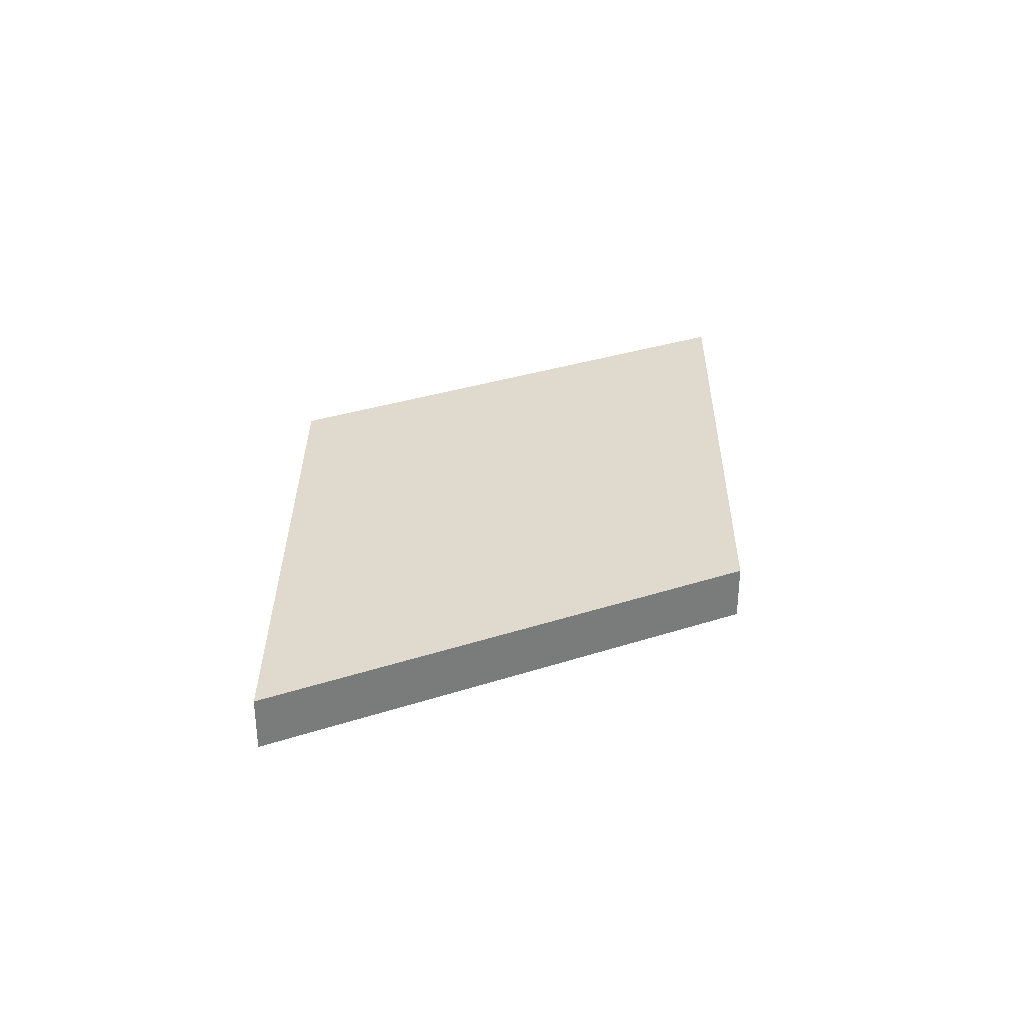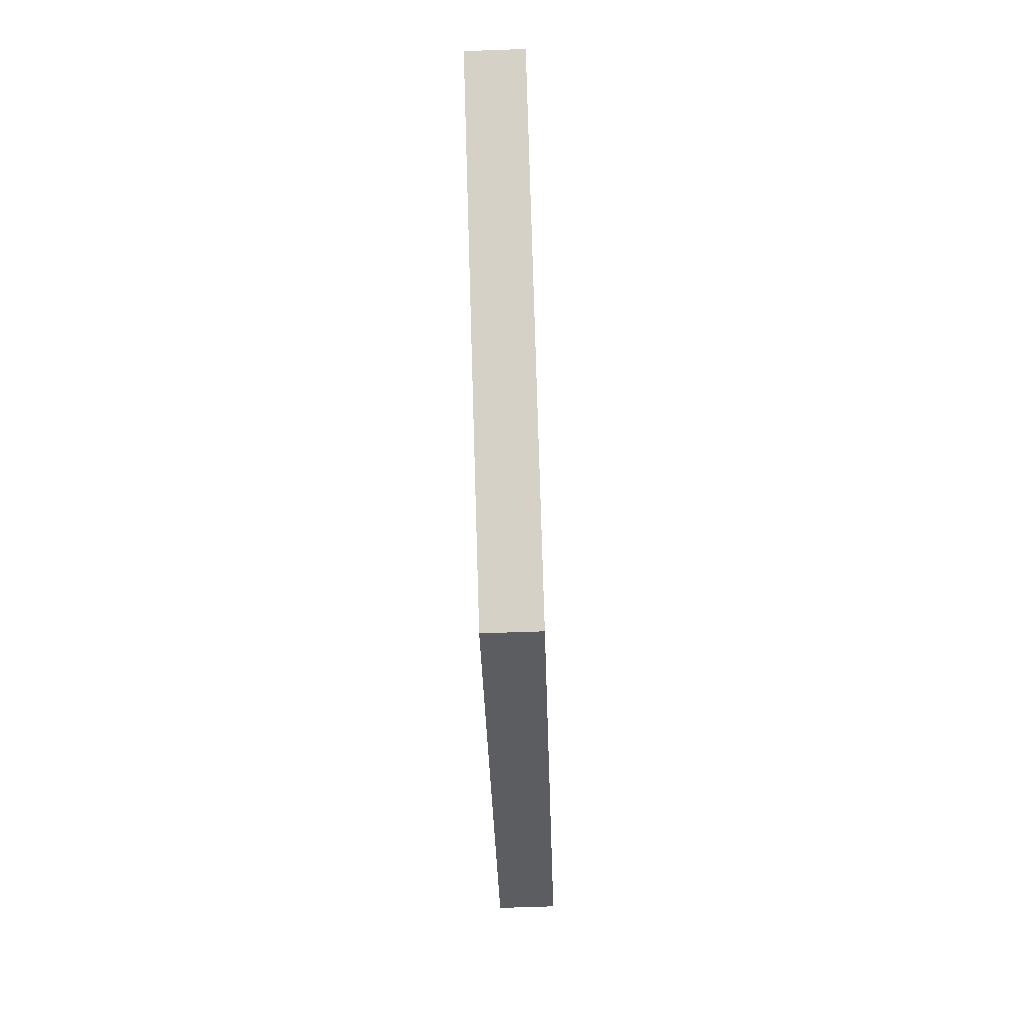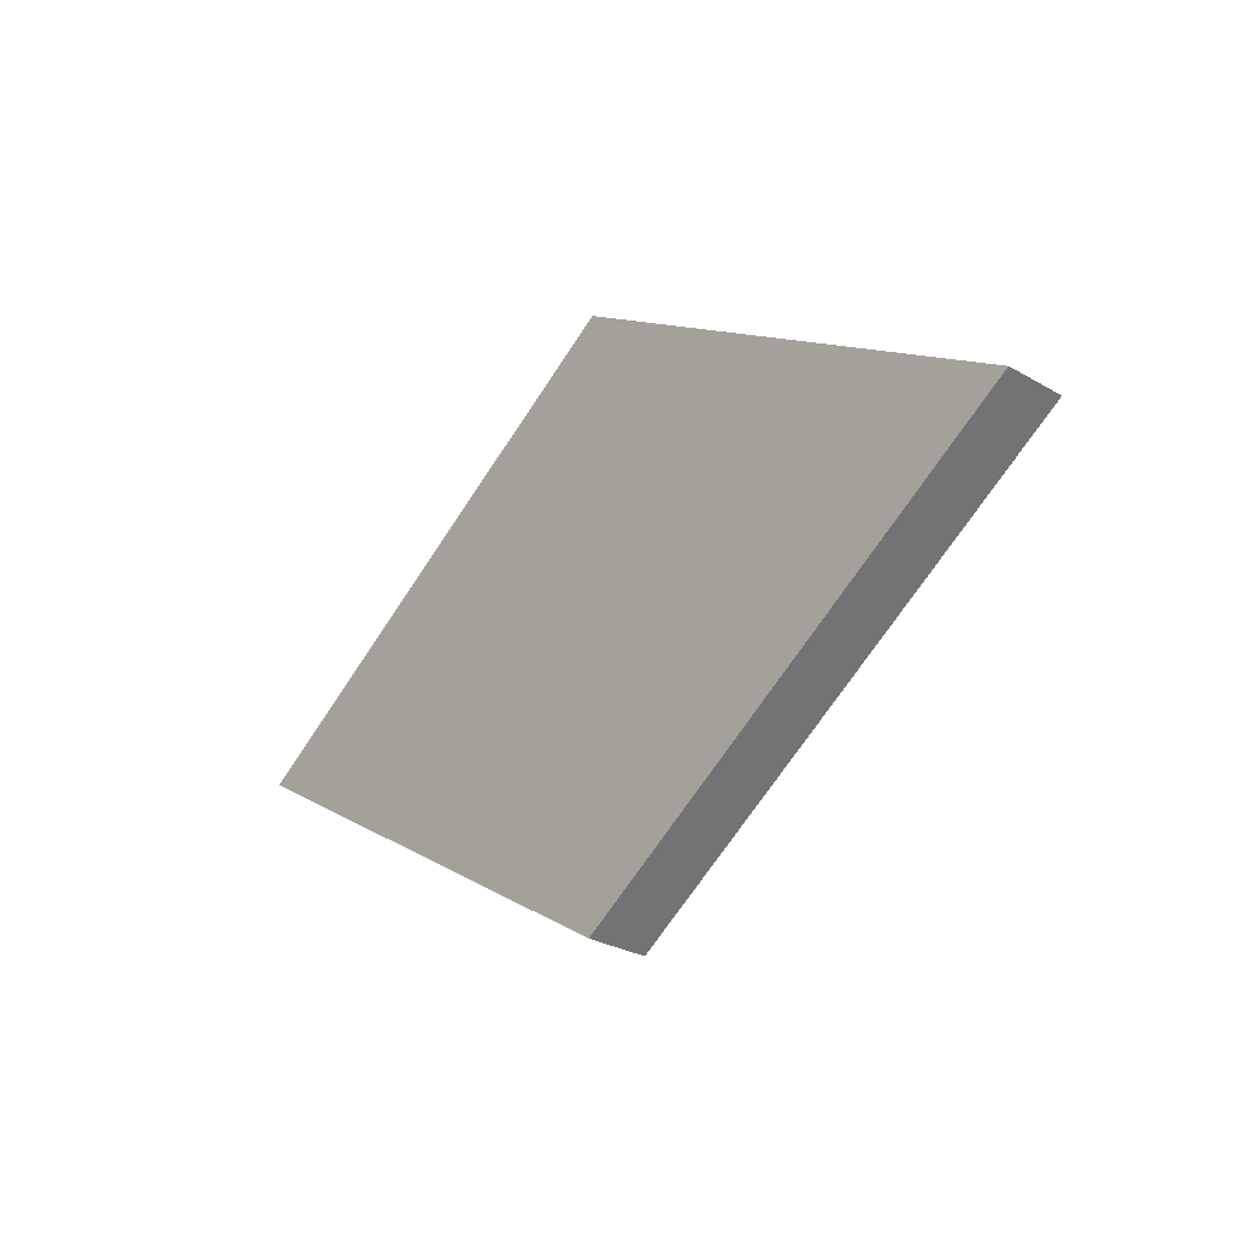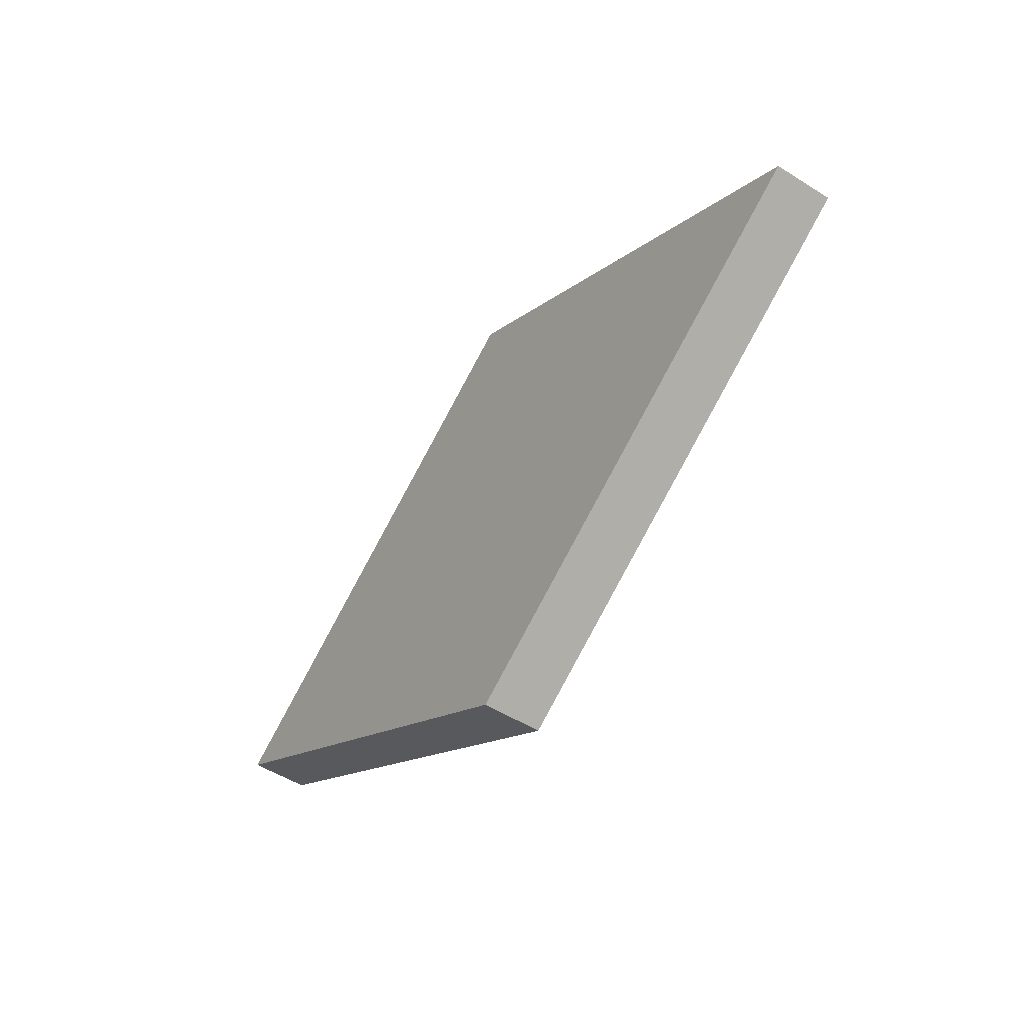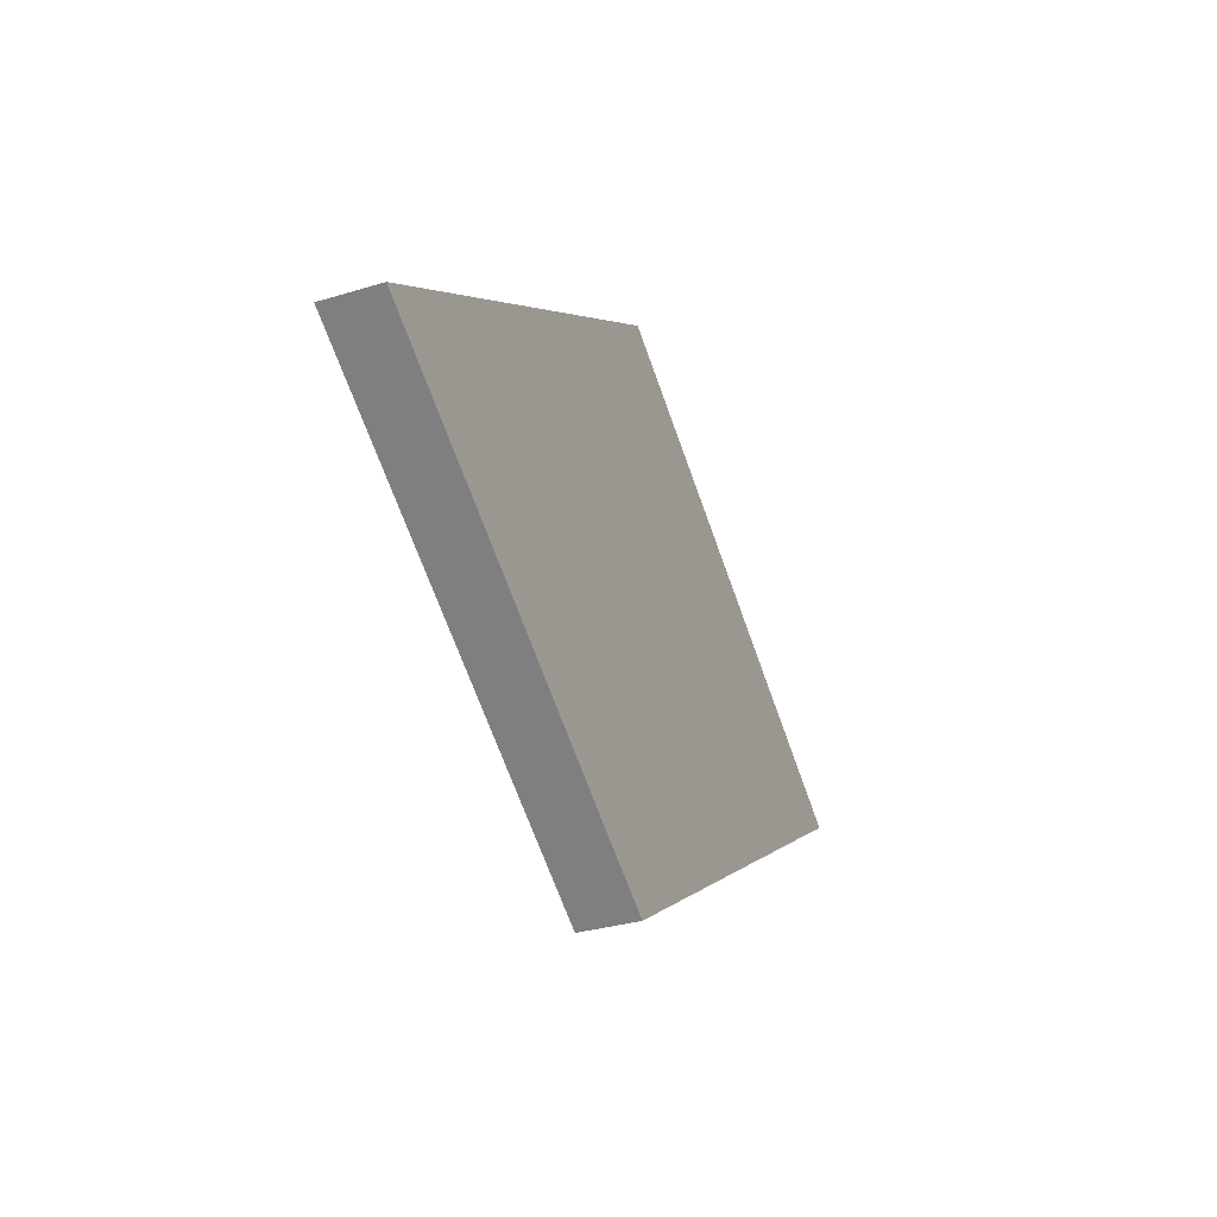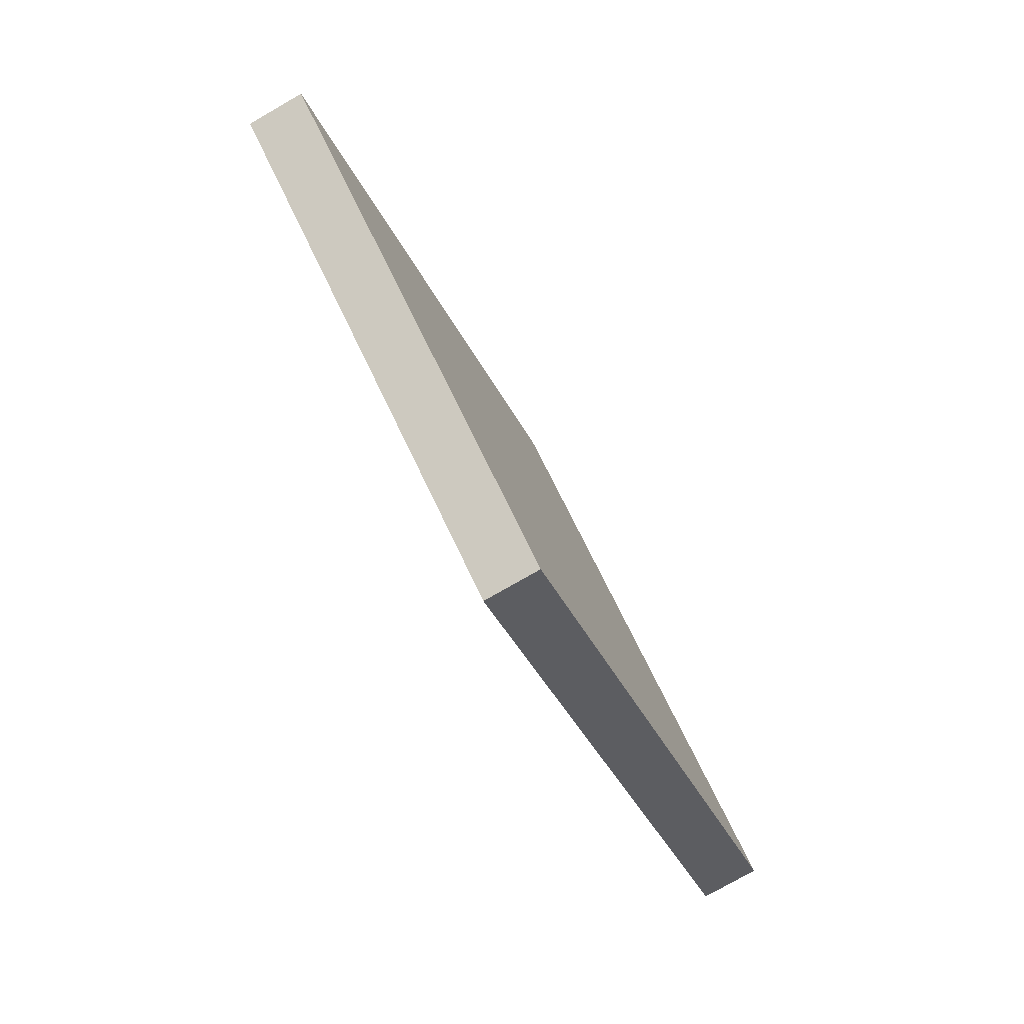
<metadata>
{"format":"obj","ext":"obj","renderer":"f3d","projection":"perspective","resolution":1024,"background":"white","views":[{"elev":32.9,"azim":-56.8,"up":"+Y"},{"elev":-69.0,"azim":-88.0,"up":"+Z"},{"elev":-28.9,"azim":49.4,"up":"+Z"},{"elev":-51.1,"azim":55.5,"up":"+Z"},{"elev":-31.8,"azim":113.3,"up":"+Z"},{"elev":-77.5,"azim":-60.2,"up":"+Z"}]}
</metadata>
<code>
v  -0 0.0313 -0.32
v  -0.5 0.0313 0
v  0 0.0313 0.32
v  0.5 0.0313 -0
v  -0 -0.0313 -0.32
v  -0.5 -0.0313 0
v  0 -0.0313 0.32
v  0.5 -0.0313 -0
v  -0 0.0313 -0.32
v  -0.5 0.0313 0
v  0 0.0313 0.32
v  0.5 0.0313 -0
v  -0 -0.0313 -0.32
v  -0.5 -0.0313 0
v  0 -0.0313 0.32
v  0.5 -0.0313 -0
g DiamondH
f 5 14 2
f 2 9 5
f 6 15 3
f 3 10 6
f 7 16 4
f 4 11 7
f 8 13 1
f 1 12 8
v  -0 0.0313 -0.32
v  -0.5 0.0313 0
v  0 0.0313 0.32
v  0.5 0.0313 -0
v  -0 -0.0313 -0.32
v  -0.5 -0.0313 0
v  0 -0.0313 0.32
v  0.5 -0.0313 -0
g DiamondH_faces
f 19 20 17
f 17 18 19
f 21 24 23
f 23 22 21

</code>
